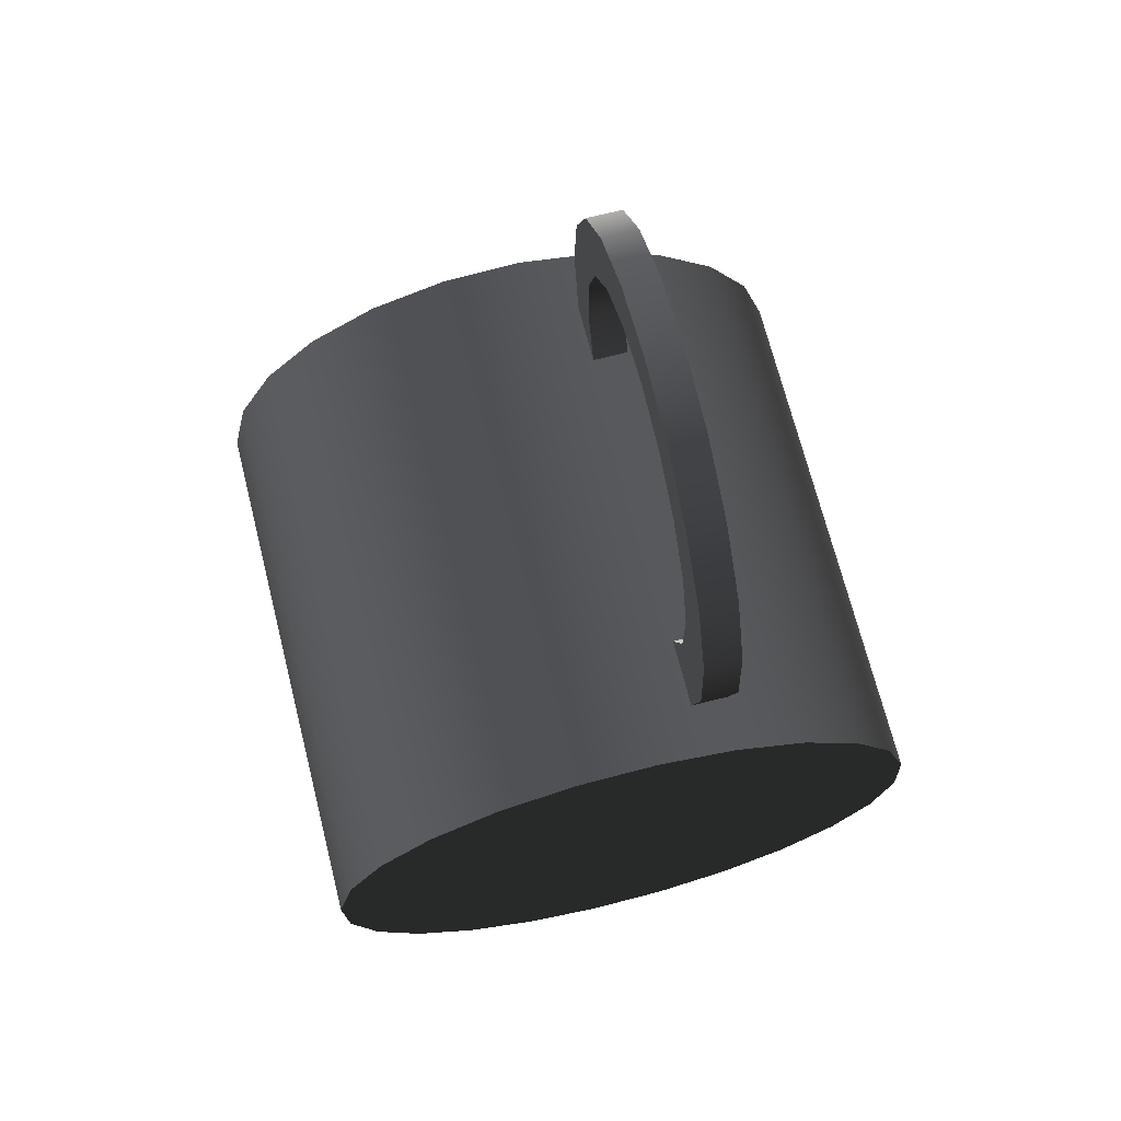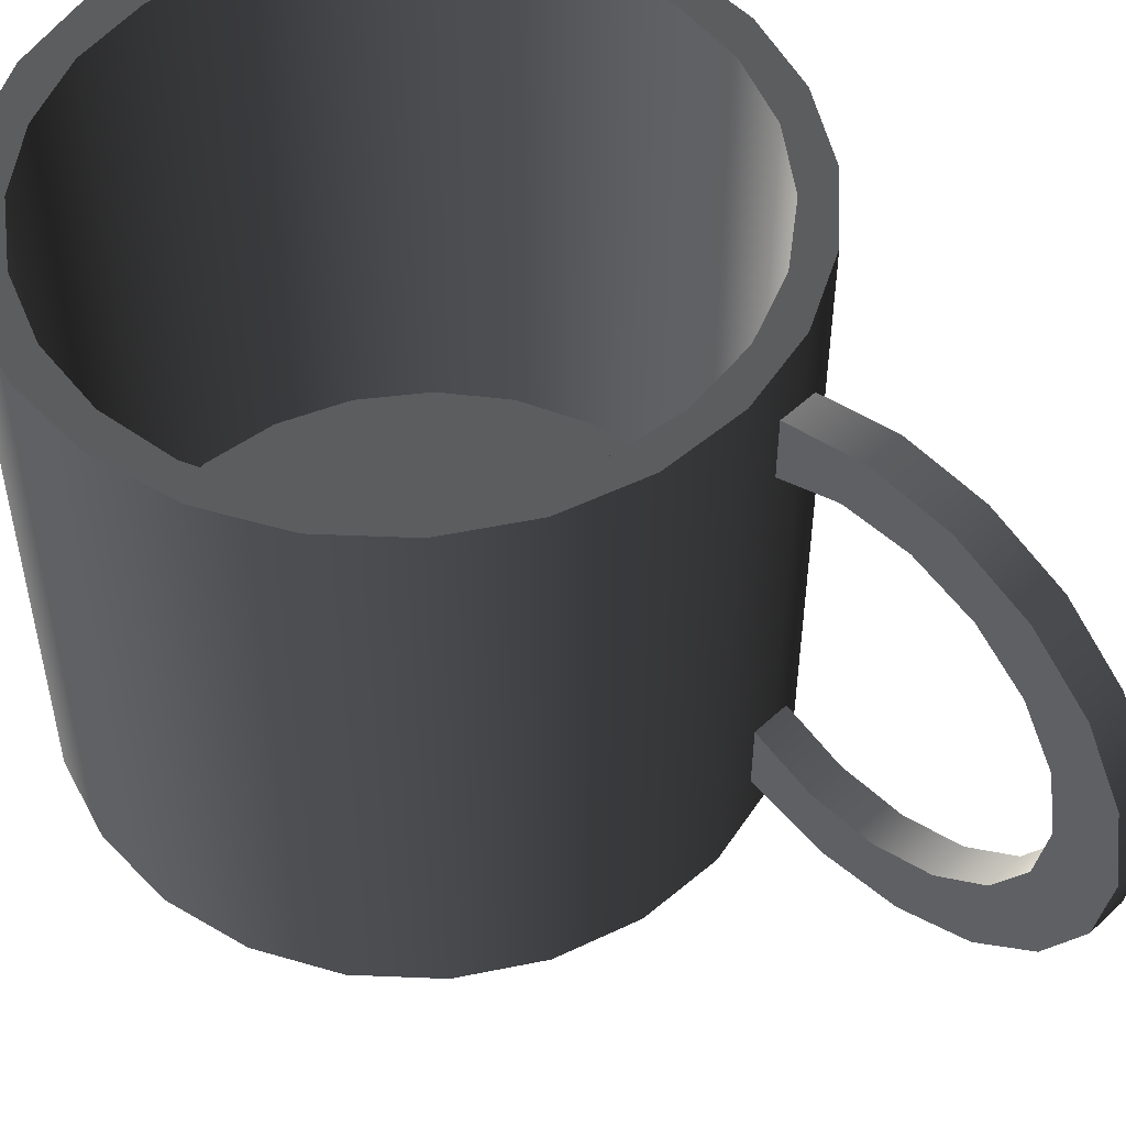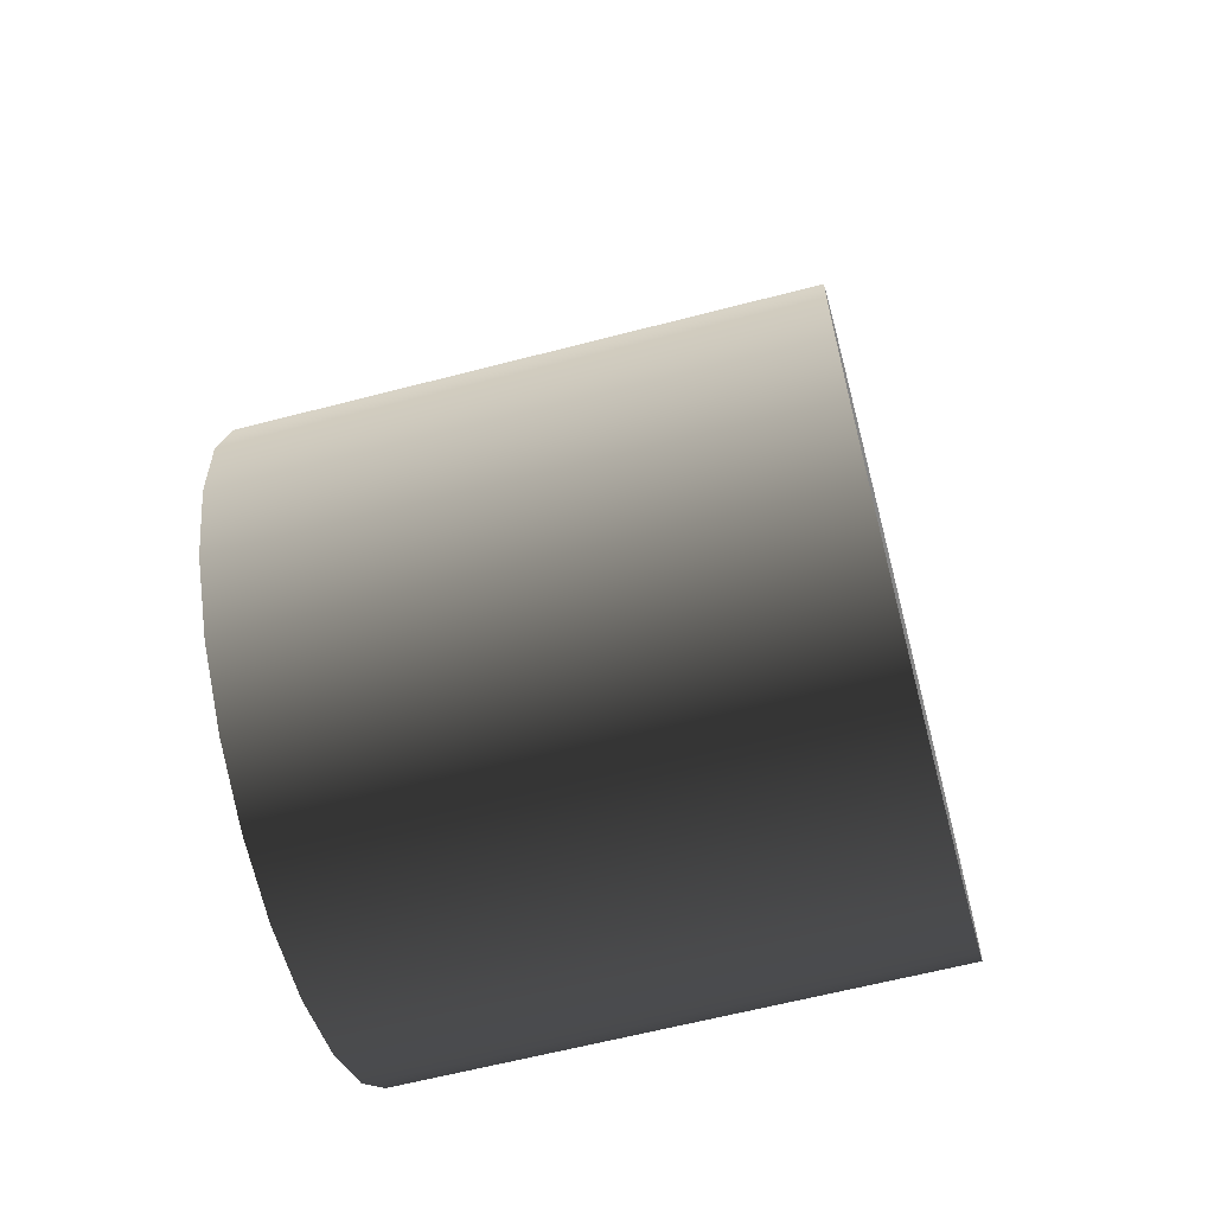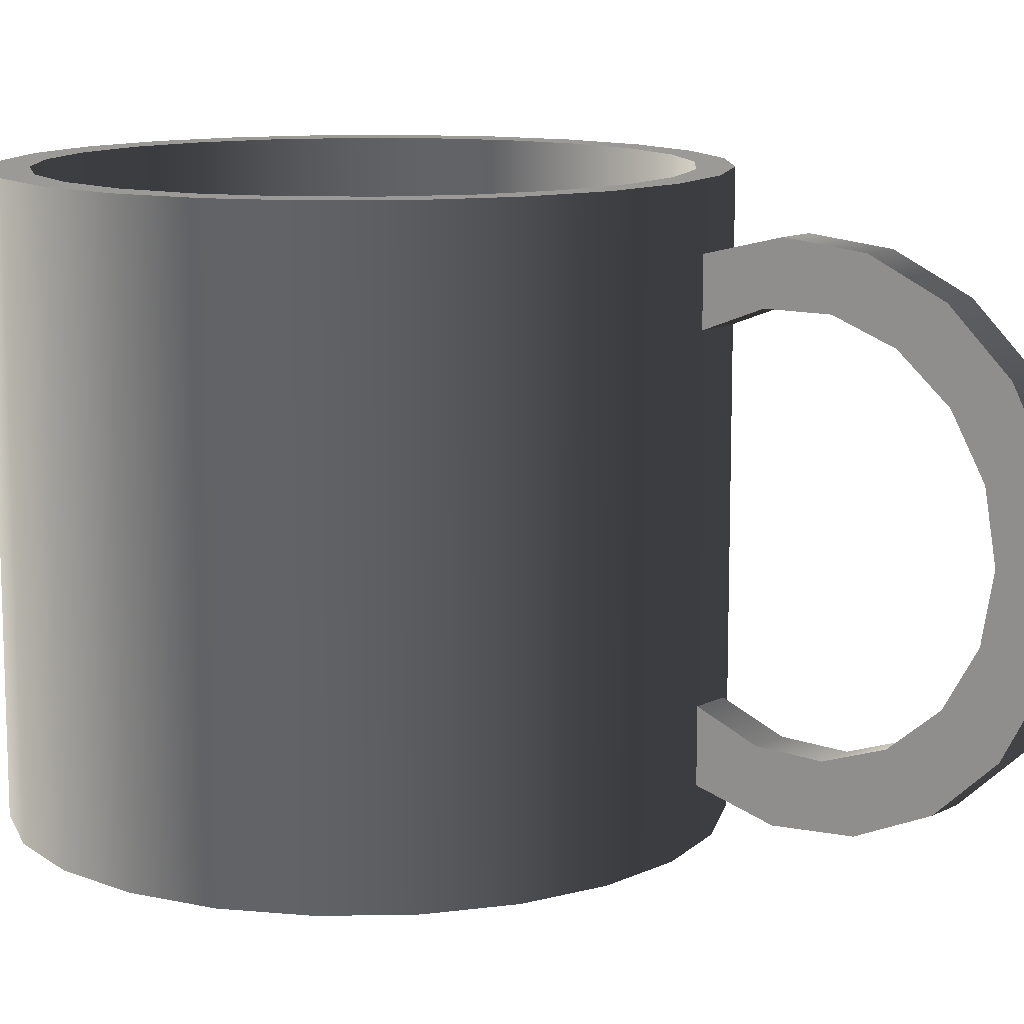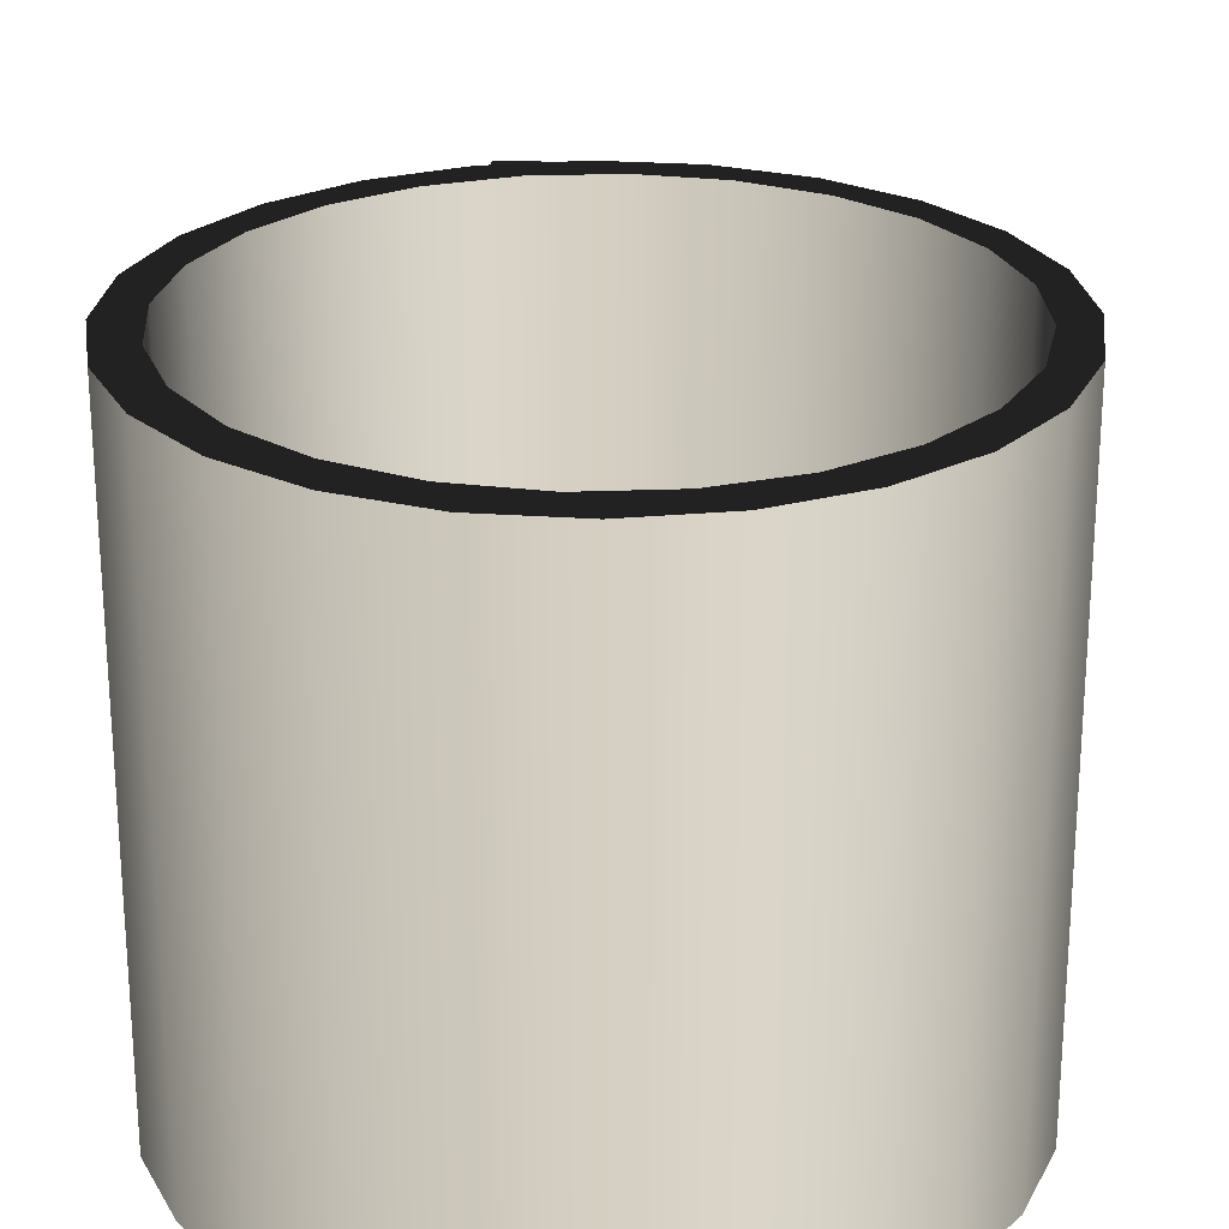
<metadata>
{"format":"obj","ext":"obj","renderer":"f3d","projection":"perspective","resolution":1024,"background":"white","views":[{"elev":70.0,"azim":165.8,"up":"+Y"},{"elev":52.1,"azim":135.0,"up":"+Z"},{"elev":-62.4,"azim":104.8,"up":"+Y"},{"elev":11.7,"azim":129.9,"up":"+Z"},{"elev":25.0,"azim":4.0,"up":"+Z"}]}
</metadata>
<code>
v 0.04975 -0.03256 -0.0411
v 0.04771 -0.008955 -0.0411
v 0.05029 -0.02062 -0.0411
v 0.04614 -0.04395 -0.0411
v 0.05029 -0.02062 0.04029
v 0.04975 -0.03256 0.04029
v 0.04614 -0.04395 0.04029
v 0.04221 0.00165 -0.0411
v 0.04771 -0.008955 0.04029
v 0.03971 -0.05402 0.04029
v 0.03971 -0.05402 -0.0411
v 0.04448 -0.03461 0.04029
v 0.03415 0.01047 -0.0411
v 0.04221 0.00165 0.04029
v 0.04588 -0.02401 0.04029
v 0.03089 -0.06208 -0.0411
v 0.04039 -0.04448 0.04029
v 0.04448 -0.01341 0.04029
v 0.03089 -0.06208 0.04029
v 0.04448 -0.03461 -0.03782
v 0.04039 -0.04448 -0.03782
v 0.03388 -0.05296 0.04029
v 0.02408 0.0169 -0.0411
v 0.03415 0.01047 0.04029
v 0.04039 -0.003534 0.04029
v 0.04588 -0.02401 -0.03782
v 0.02028 -0.06759 -0.0411
v 0.03388 -0.05296 -0.03782
v 0.02408 0.0169 0.04029
v 0.04448 -0.01341 -0.03782
v 0.0254 -0.05947 0.04029
v 0.02028 -0.06759 0.04029
v 0.04039 -0.003534 -0.03782
v 0.03388 0.004947 -0.03782
v 0.01269 0.02051 -0.0411
v 0.01269 0.02051 0.04029
v 0.03388 0.004947 0.04029
v 0.008616 -0.07016 -0.0411
v 0.0254 0.01145 -0.03782
v 0.0254 -0.05947 -0.03782
v 0.01553 0.01555 0.04029
v 0.0254 0.01145 0.04029
v 0.01553 -0.06356 0.04029
v 0.008616 -0.07016 0.04029
v 0.000749 0.02105 -0.0411
v 0.000749 0.02105 0.04029
v 0.004929 0.01694 0.04029
v -0.003321 -0.06962 -0.0411
v 0.01553 0.01555 -0.03782
v 0.01553 -0.06356 -0.03782
v 0.004929 0.01694 -0.03782
v 0.004929 -0.06496 0.04029
v -0.003321 -0.06962 0.04029
v -0.01092 0.01847 -0.0411
v -0.01092 0.01847 0.04029
v -0.00567 0.01555 0.04029
v -0.00567 0.01555 -0.03782
v -0.01471 -0.06602 -0.0411
v 0.004929 -0.06496 -0.03782
v -0.00567 -0.06356 0.04029
v -0.01471 -0.06602 0.04029
v -0.02152 0.01297 -0.0411
v -0.02152 0.01297 0.04029
v -0.01555 0.01145 0.04029
v -0.01555 0.01145 -0.03782
v -0.00567 -0.06356 -0.03782
v -0.02478 -0.05958 -0.0411
v -0.01555 -0.05947 0.04029
v -0.02478 -0.05958 0.04029
v -0.03034 0.004908 -0.0411
v -0.03034 0.004908 0.04029
v -0.02403 0.004947 0.04029
v -0.02403 0.004947 -0.03782
v -0.01555 -0.05947 -0.03782
v -0.03284 -0.05076 0.04029
v -0.03284 -0.05076 -0.0411
v -0.02403 -0.05296 0.04029
v -0.03053 -0.04448 0.04029
v -0.03678 -0.005162 -0.0411
v -0.03053 -0.003534 0.04029
v -0.02403 -0.05296 -0.03782
v -0.03835 -0.04016 0.04029
v -0.03463 -0.03461 0.04029
v -0.03835 -0.04016 -0.0411
v -0.03678 -0.005162 0.04029
v -0.03053 -0.003534 -0.03782
v -0.03053 -0.04448 -0.03782
v -0.03463 -0.03461 -0.03782
v -0.04038 -0.01655 -0.0411
v -0.03463 -0.01341 0.04029
v -0.04092 -0.02849 0.04029
v -0.03602 -0.02401 0.04029
v -0.03602 -0.02401 -0.03782
v -0.04092 -0.02849 -0.0411
v -0.04038 -0.01655 0.04029
v -0.03463 -0.01341 -0.03782
v -0.006204 0.06698 0.01046
v -0.006204 0.06698 -0.01244
v -0.006204 0.06888 -0.000991
v -0.006204 0.06147 0.02067
v -0.01154 0.06888 -0.000991
v -0.01154 0.06698 0.01046
v -0.01154 0.06147 0.02067
v -0.006204 0.06147 -0.02265
v -0.01154 0.06698 -0.01244
v -0.006204 0.05295 0.02855
v -0.006204 0.06014 -0.000541
v -0.01154 0.06147 -0.02265
v -0.01154 0.05295 0.02855
v -0.006204 0.0585 0.008703
v -0.006204 0.0585 -0.009785
v -0.01154 0.06014 -0.000541
v -0.01154 0.0585 0.008703
v -0.006204 0.04234 0.03325
v -0.006204 0.05376 0.01681
v -0.006204 0.05295 -0.03053
v -0.01154 0.0585 -0.009785
v -0.01154 0.05295 -0.03053
v -0.01154 0.05376 0.01681
v -0.01154 0.04234 0.03325
v -0.006204 0.04652 0.02279
v -0.006204 0.05376 -0.01789
v -0.01154 0.05376 -0.01789
v -0.01154 0.04652 0.02279
v -0.006204 0.03078 0.03426
v -0.006204 0.03767 0.0259
v -0.006204 0.04652 -0.02387
v -0.01154 0.04234 -0.03523
v -0.01154 0.03767 0.0259
v -0.01154 0.03078 0.03426
v -0.006204 0.04234 -0.03523
v -0.01154 0.04652 -0.02387
v -0.006204 0.01951 0.03147
v -0.006204 0.02828 0.02577
v -0.01154 0.02828 0.02577
v -0.006204 0.03767 -0.02699
v -0.01154 0.03078 -0.03624
v -0.01154 0.03767 -0.02699
v -0.01154 0.01951 0.03147
v -0.006204 0.03078 -0.03624
v -0.01154 0.01951 0.02241
v -0.006204 0.01951 0.02241
v -0.006204 0.02828 -0.02685
v -0.01154 0.01951 -0.03345
v -0.01154 0.02828 -0.02685
v -0.006204 0.01951 -0.03345
v -0.006204 0.01951 -0.02349
v -0.01154 0.01951 -0.02349
g mesh1_mesh1-geometry
f 1 2 3
f 2 1 4
f 3 2 1
f 4 1 2
f 2 5 3
f 3 5 2
f 3 6 1
f 1 6 3
f 1 7 4
f 4 7 1
f 2 4 8
f 8 4 2
f 5 2 9
f 9 2 5
f 6 3 5
f 5 3 6
f 7 1 6
f 6 1 7
f 10 4 7
f 7 4 10
f 8 4 11
f 11 4 8
f 8 9 2
f 2 9 8
f 9 6 5
f 5 6 9
f 6 9 7
f 7 9 6
f 4 10 11
f 11 10 4
f 7 12 10
f 10 12 7
f 8 11 13
f 13 11 8
f 9 8 14
f 14 8 9
f 7 9 15
f 15 9 7
f 10 16 11
f 11 16 10
f 12 7 15
f 15 7 12
f 10 12 17
f 17 12 10
f 13 11 16
f 16 11 13
f 13 14 8
f 8 14 13
f 18 9 14
f 14 9 18
f 15 9 18
f 18 9 15
f 16 10 19
f 19 10 16
f 15 20 12
f 12 20 15
f 12 21 17
f 17 21 12
f 10 17 22
f 22 17 10
f 13 16 23
f 23 16 13
f 14 13 24
f 24 13 14
f 18 14 25
f 25 14 18
f 18 26 15
f 15 26 18
f 10 22 19
f 19 22 10
f 19 27 16
f 16 27 19
f 20 15 26
f 26 15 20
f 21 12 20
f 20 12 21
f 28 17 21
f 21 17 28
f 17 28 22
f 22 28 17
f 23 16 27
f 27 16 23
f 29 13 23
f 23 13 29
f 13 29 24
f 24 29 13
f 25 14 24
f 24 14 25
f 25 30 18
f 18 30 25
f 26 18 30
f 30 18 26
f 19 22 31
f 31 22 19
f 27 19 32
f 32 19 27
f 30 20 26
f 26 20 30
f 20 33 21
f 21 33 20
f 21 34 28
f 28 34 21
f 28 31 22
f 22 31 28
f 23 27 35
f 35 27 23
f 23 36 29
f 29 36 23
f 37 24 29
f 29 24 37
f 25 24 37
f 37 24 25
f 30 25 33
f 33 25 30
f 19 31 32
f 32 31 19
f 32 38 27
f 27 38 32
f 20 30 33
f 33 30 20
f 21 33 34
f 34 33 21
f 28 34 39
f 39 34 28
f 31 28 40
f 40 28 31
f 35 27 38
f 38 27 35
f 36 23 35
f 35 23 36
f 41 29 36
f 36 29 41
f 37 29 42
f 42 29 37
f 37 33 25
f 25 33 37
f 32 31 43
f 43 31 32
f 38 32 44
f 44 32 38
f 33 37 34
f 34 37 33
f 37 39 34
f 34 39 37
f 28 39 40
f 40 39 28
f 40 43 31
f 31 43 40
f 35 38 45
f 45 38 35
f 35 46 36
f 36 46 35
f 42 29 41
f 41 29 42
f 41 36 47
f 47 36 41
f 39 37 42
f 42 37 39
f 32 43 44
f 44 43 32
f 44 48 38
f 38 48 44
f 40 39 49
f 49 39 40
f 43 40 50
f 50 40 43
f 45 38 48
f 48 38 45
f 46 35 45
f 45 35 46
f 47 36 46
f 46 36 47
f 49 42 41
f 41 42 49
f 51 41 47
f 47 41 51
f 42 49 39
f 39 49 42
f 44 43 52
f 52 43 44
f 48 44 53
f 53 44 48
f 40 49 50
f 50 49 40
f 50 52 43
f 43 52 50
f 45 48 54
f 54 48 45
f 45 55 46
f 46 55 45
f 47 46 56
f 56 46 47
f 41 51 49
f 49 51 41
f 47 57 51
f 51 57 47
f 44 52 53
f 53 52 44
f 53 58 48
f 48 58 53
f 50 49 51
f 51 49 50
f 52 50 59
f 59 50 52
f 54 48 58
f 58 48 54
f 55 45 54
f 54 45 55
f 56 46 55
f 55 46 56
f 57 47 56
f 56 47 57
f 59 51 57
f 57 51 59
f 53 52 60
f 60 52 53
f 58 53 61
f 61 53 58
f 50 51 59
f 59 51 50
f 59 60 52
f 52 60 59
f 54 58 62
f 62 58 54
f 54 63 55
f 55 63 54
f 56 55 64
f 64 55 56
f 56 65 57
f 57 65 56
f 59 57 66
f 66 57 59
f 53 60 61
f 61 60 53
f 61 67 58
f 58 67 61
f 60 59 66
f 66 59 60
f 62 58 67
f 67 58 62
f 63 54 62
f 62 54 63
f 64 55 63
f 63 55 64
f 65 56 64
f 64 56 65
f 66 57 65
f 65 57 66
f 61 60 68
f 68 60 61
f 67 61 69
f 69 61 67
f 66 68 60
f 60 68 66
f 62 67 70
f 70 67 62
f 62 71 63
f 63 71 62
f 64 63 72
f 72 63 64
f 64 73 65
f 65 73 64
f 66 65 74
f 74 65 66
f 61 68 69
f 69 68 61
f 75 67 69
f 69 67 75
f 68 66 74
f 74 66 68
f 70 67 76
f 76 67 70
f 71 62 70
f 70 62 71
f 72 63 71
f 71 63 72
f 73 64 72
f 72 64 73
f 74 65 73
f 73 65 74
f 69 68 77
f 77 68 69
f 67 75 76
f 76 75 67
f 69 78 75
f 75 78 69
f 74 77 68
f 68 77 74
f 70 76 79
f 79 76 70
f 79 71 70
f 70 71 79
f 72 71 80
f 80 71 72
f 80 73 72
f 72 73 80
f 74 73 81
f 81 73 74
f 69 77 78
f 78 77 69
f 82 76 75
f 75 76 82
f 75 78 83
f 83 78 75
f 77 74 81
f 81 74 77
f 79 76 84
f 84 76 79
f 71 79 85
f 85 79 71
f 80 71 85
f 85 71 80
f 73 80 86
f 86 80 73
f 81 73 86
f 86 73 81
f 77 87 78
f 78 87 77
f 76 82 84
f 84 82 76
f 75 83 82
f 82 83 75
f 78 88 83
f 83 88 78
f 87 77 81
f 81 77 87
f 79 84 89
f 89 84 79
f 89 85 79
f 79 85 89
f 80 85 90
f 90 85 80
f 90 86 80
f 80 86 90
f 81 86 87
f 87 86 81
f 88 78 87
f 87 78 88
f 91 84 82
f 82 84 91
f 82 83 92
f 92 83 82
f 93 83 88
f 88 83 93
f 89 84 94
f 94 84 89
f 85 89 95
f 95 89 85
f 90 85 92
f 92 85 90
f 86 90 96
f 96 90 86
f 87 86 96
f 96 86 87
f 87 96 88
f 88 96 87
f 84 91 94
f 94 91 84
f 82 95 91
f 91 95 82
f 83 93 92
f 92 93 83
f 82 92 85
f 85 92 82
f 88 96 93
f 93 96 88
f 94 95 89
f 89 95 94
f 82 85 95
f 95 85 82
f 92 96 90
f 90 96 92
f 95 94 91
f 91 94 95
f 96 92 93
f 93 92 96
g mesh2_mesh2-geometry
f 97 98 99
f 98 97 100
f 99 98 97
f 100 97 98
f 98 101 99
f 99 101 98
f 99 102 97
f 97 102 99
f 97 103 100
f 100 103 97
f 98 100 104
f 104 100 98
f 101 98 105
f 105 98 101
f 102 99 101
f 101 99 102
f 103 97 102
f 102 97 103
f 103 106 100
f 100 106 103
f 104 100 107
f 107 100 104
f 104 105 98
f 98 105 104
f 105 102 101
f 101 102 105
f 102 108 103
f 103 108 102
f 106 103 109
f 109 103 106
f 110 100 106
f 106 100 110
f 107 100 110
f 110 100 107
f 111 104 107
f 107 104 111
f 105 104 108
f 108 104 105
f 102 105 108
f 108 105 102
f 103 108 112
f 112 108 103
f 103 113 109
f 109 113 103
f 109 114 106
f 106 114 109
f 110 106 115
f 115 106 110
f 110 112 107
f 107 112 110
f 104 111 116
f 116 111 104
f 107 117 111
f 111 117 107
f 104 118 108
f 108 118 104
f 112 108 117
f 117 108 112
f 113 103 112
f 112 103 113
f 109 113 119
f 119 113 109
f 114 109 120
f 120 109 114
f 121 106 114
f 114 106 121
f 115 106 121
f 121 106 115
f 115 113 110
f 110 113 115
f 112 110 113
f 113 110 112
f 117 107 112
f 112 107 117
f 116 111 122
f 122 111 116
f 118 104 116
f 116 104 118
f 123 111 117
f 117 111 123
f 117 108 118
f 118 108 117
f 113 115 119
f 119 115 113
f 109 119 124
f 124 119 109
f 109 124 120
f 120 124 109
f 120 125 114
f 114 125 120
f 121 114 126
f 126 114 121
f 124 115 121
f 121 115 124
f 111 123 122
f 122 123 111
f 116 122 127
f 127 122 116
f 116 128 118
f 118 128 116
f 117 118 123
f 123 118 117
f 115 124 119
f 119 124 115
f 120 124 129
f 129 124 120
f 125 120 130
f 130 120 125
f 126 114 125
f 125 114 126
f 129 121 126
f 126 121 129
f 121 129 124
f 124 129 121
f 123 127 122
f 122 127 123
f 116 127 131
f 131 127 116
f 128 116 131
f 131 116 128
f 132 118 128
f 128 118 132
f 123 118 132
f 132 118 123
f 120 129 130
f 130 129 120
f 130 133 125
f 125 133 130
f 126 125 134
f 134 125 126
f 126 135 129
f 129 135 126
f 127 123 132
f 132 123 127
f 131 127 136
f 136 127 131
f 131 137 128
f 128 137 131
f 132 128 138
f 138 128 132
f 130 129 135
f 135 129 130
f 133 130 139
f 139 130 133
f 134 125 133
f 133 125 134
f 135 126 134
f 134 126 135
f 132 136 127
f 127 136 132
f 131 136 140
f 140 136 131
f 137 131 140
f 140 131 137
f 138 128 137
f 137 128 138
f 136 132 138
f 138 132 136
f 130 135 139
f 139 135 130
f 141 133 139
f 139 133 141
f 134 133 142
f 142 133 134
f 134 141 135
f 135 141 134
f 140 136 143
f 143 136 140
f 140 144 137
f 137 144 140
f 138 137 145
f 145 137 138
f 138 143 136
f 136 143 138
f 139 135 141
f 141 135 139
f 133 141 142
f 142 141 133
f 141 134 142
f 142 134 141
f 140 143 146
f 146 143 140
f 144 140 146
f 146 140 144
f 145 137 144
f 144 137 145
f 143 138 145
f 145 138 143
f 146 143 147
f 147 143 146
f 147 144 146
f 146 144 147
f 145 144 148
f 148 144 145
f 145 147 143
f 143 147 145
f 144 147 148
f 148 147 144
f 147 145 148
f 148 145 147
g mesh3_mesh3-geometry
l 27 16
l 38 27
l 16 11
l 48 38
l 11 4
l 58 48
l 4 1
l 67 58
l 1 3
l 76 67
l 3 2
l 84 76
l 2 8
l 94 84
l 8 13
l 89 94
l 13 23
l 79 89
l 23 35
l 70 79
l 35 45
l 62 70
l 45 54
l 54 62
g mesh4_mesh4-geometry
l 32 19
l 44 32
l 19 10
l 53 44
l 10 7
l 61 53
l 7 6
l 69 61
l 6 5
l 75 69
l 5 9
l 82 75
l 9 14
l 91 82
l 14 24
l 95 91
l 24 29
l 85 95
l 29 36
l 71 85
l 36 46
l 63 71
l 46 55
l 55 63
g mesh5_mesh5-geometry
l 133 125
l 133 139
l 125 114
l 139 130
l 114 106
l 130 120
l 106 100
l 120 109
l 100 97
l 109 103
l 97 99
l 103 102
l 99 98
l 102 101
l 98 104
l 101 105
l 104 116
l 105 108
l 116 131
l 108 118
l 131 140
l 118 128
l 140 146
l 128 137
l 146 144
l 137 144
g mesh6_mesh6-geometry
l 142 134
l 142 141
l 134 126
l 141 135
l 126 121
l 135 129
l 121 115
l 129 124
l 115 110
l 124 119
l 110 107
l 119 113
l 107 111
l 113 112
l 111 122
l 112 117
l 122 127
l 117 123
l 127 136
l 123 132
l 136 143
l 132 138
l 143 147
l 138 145
l 147 148
l 145 148

</code>
